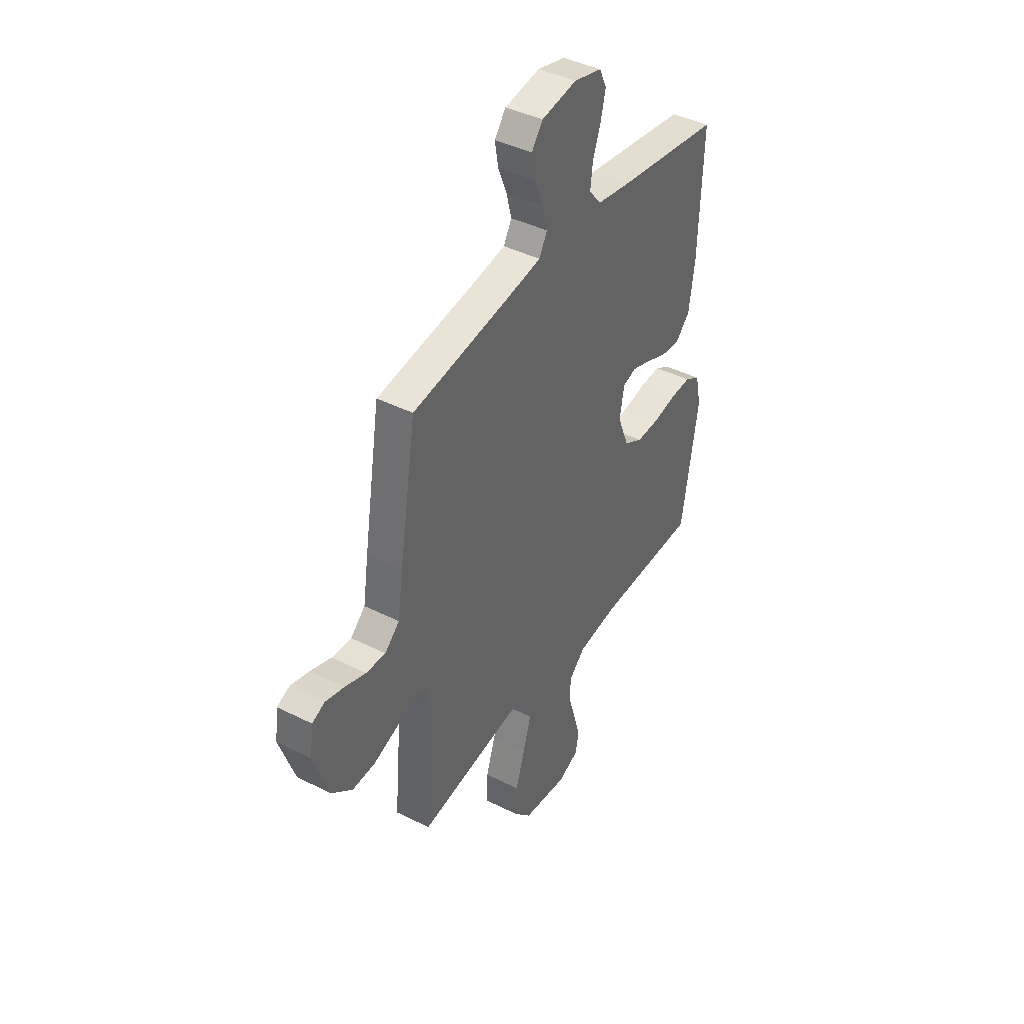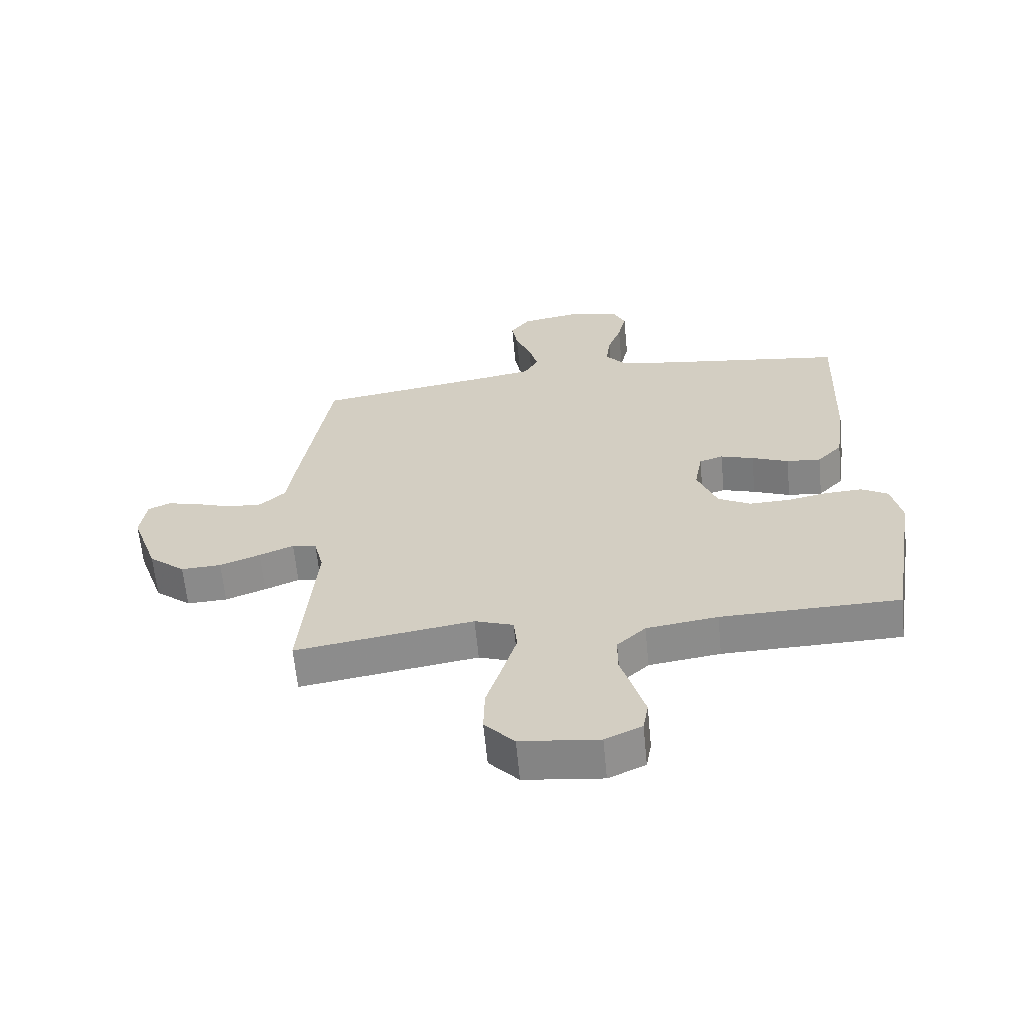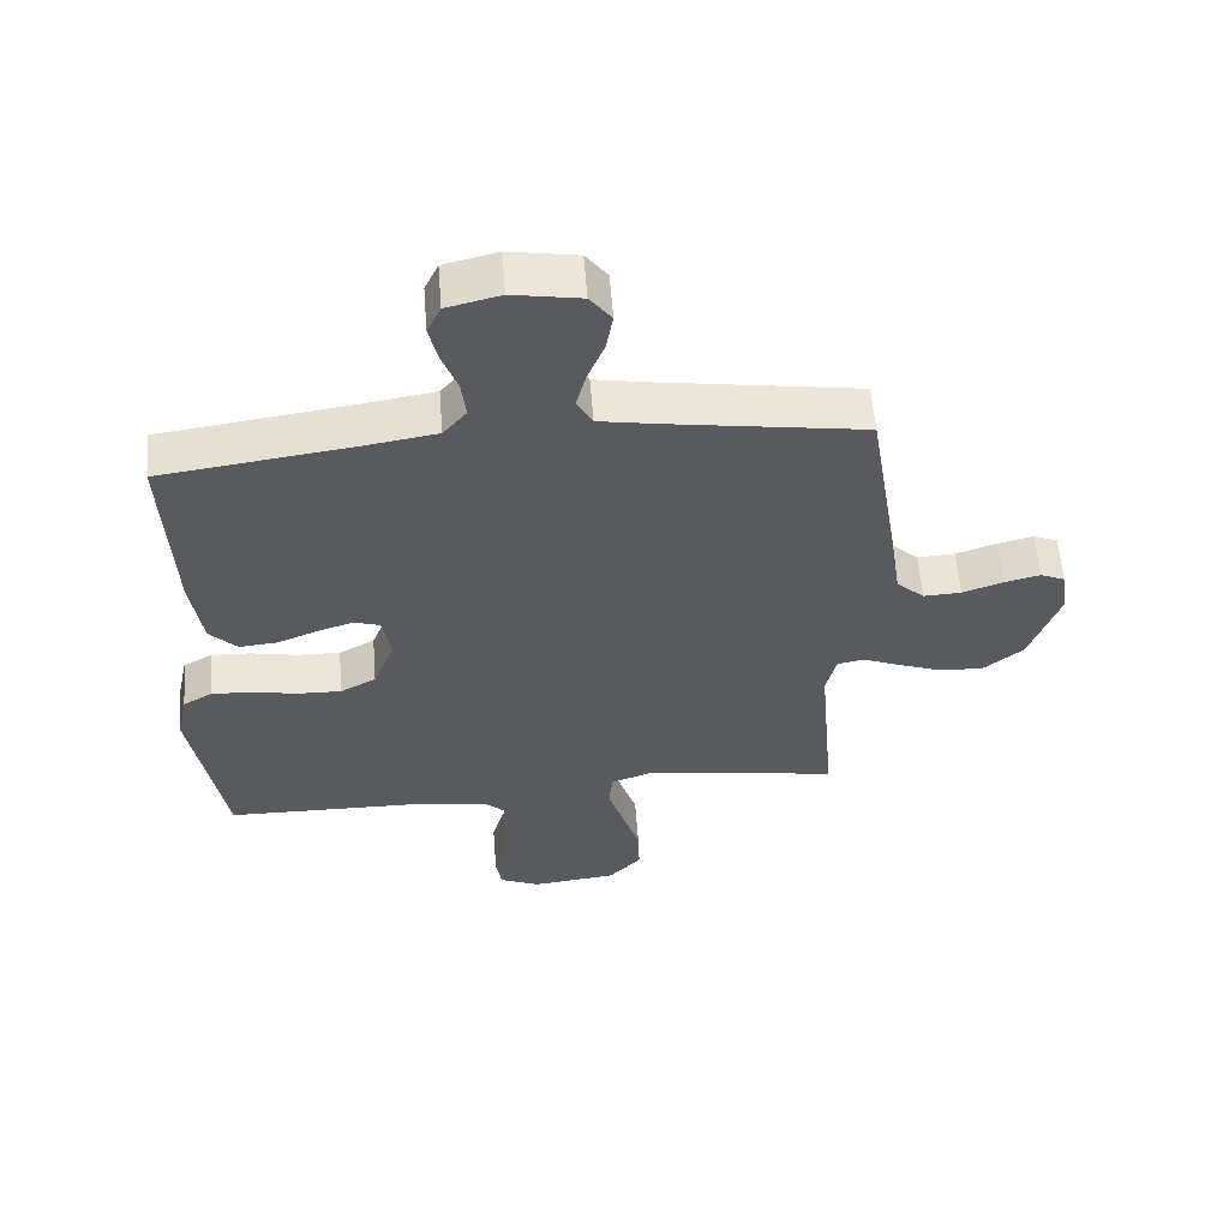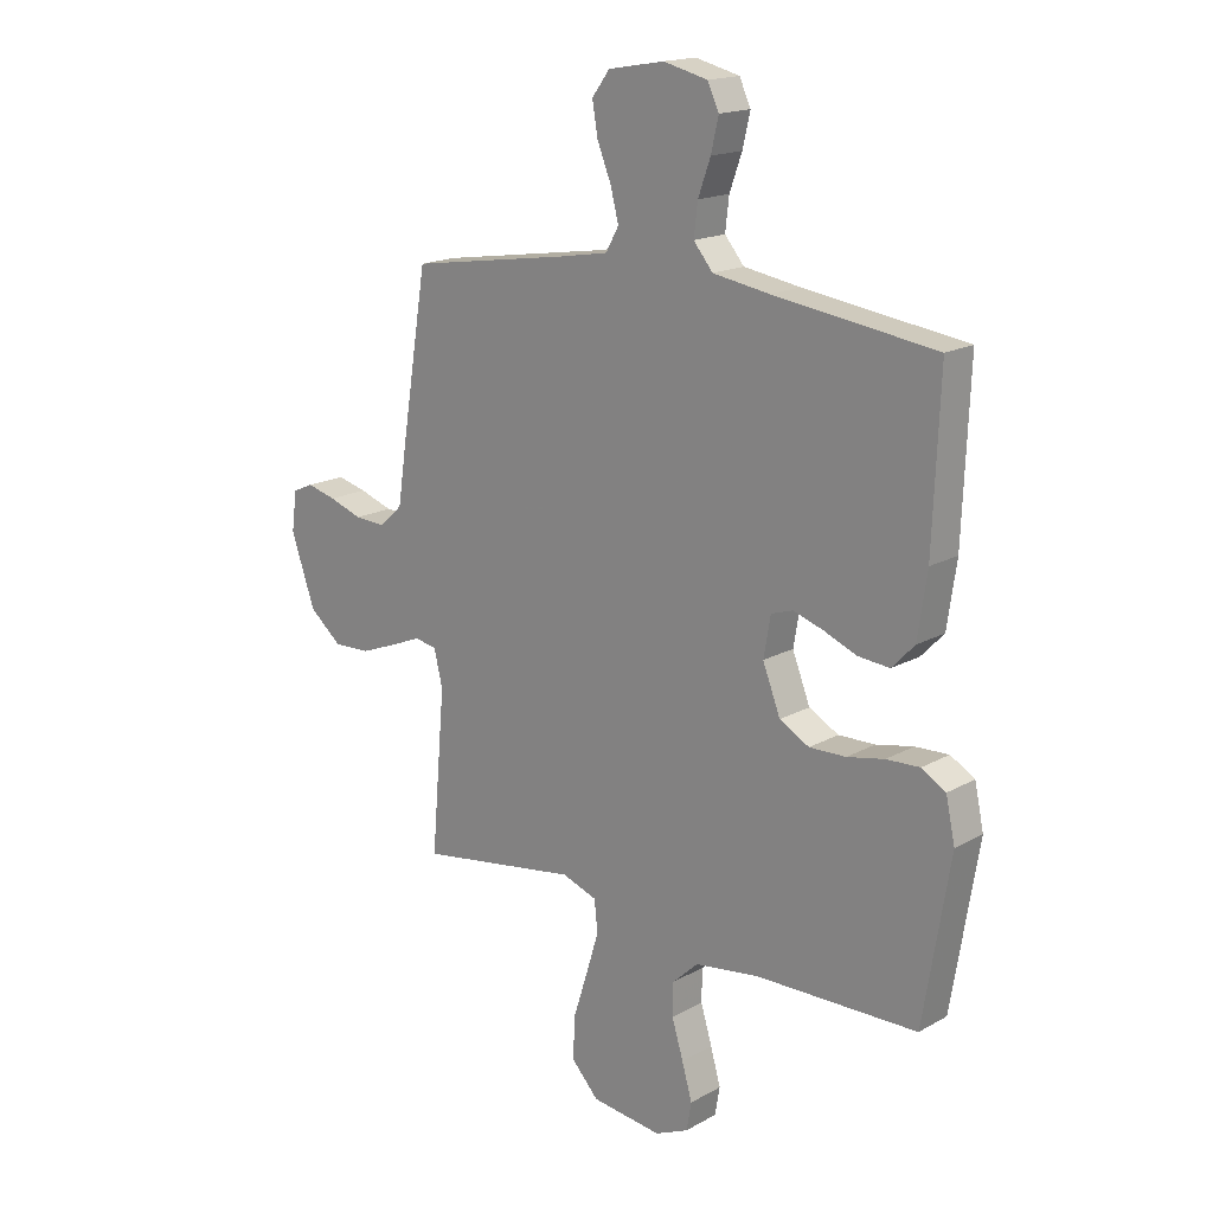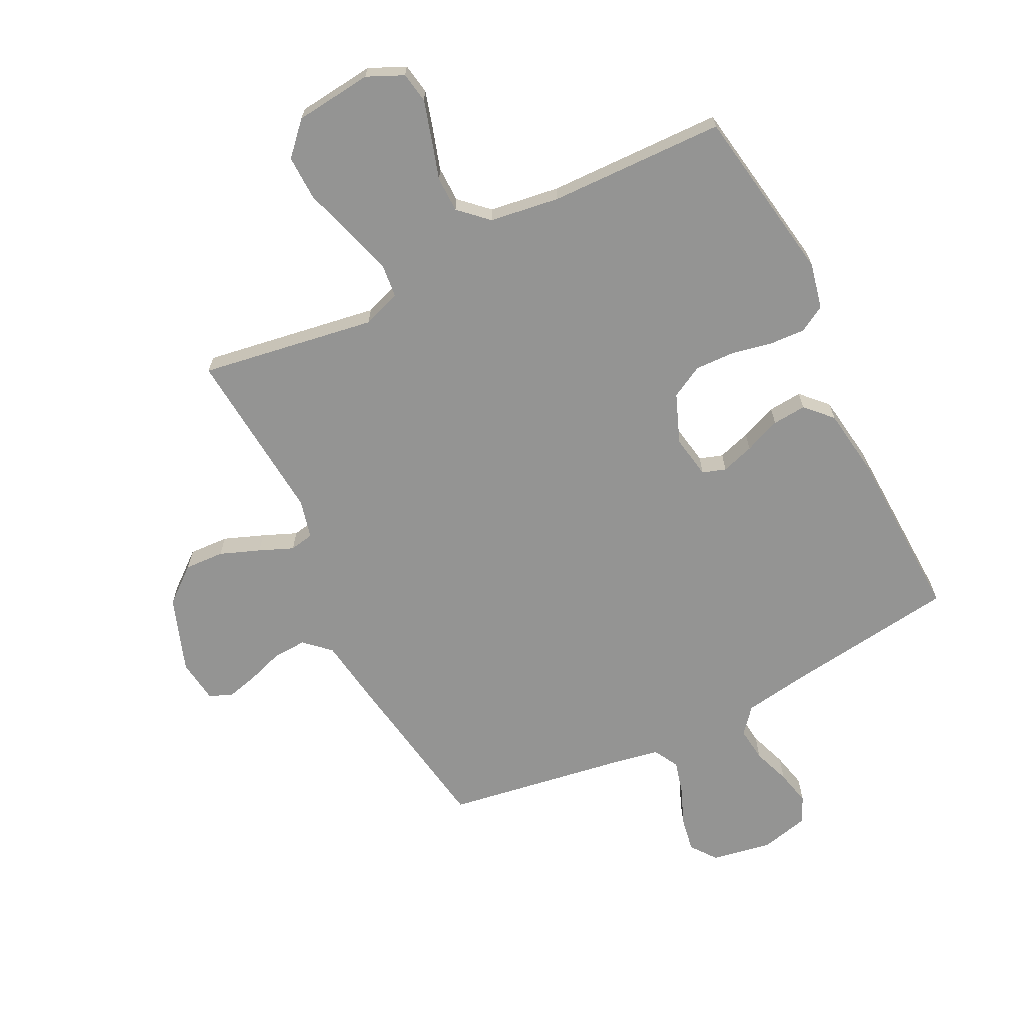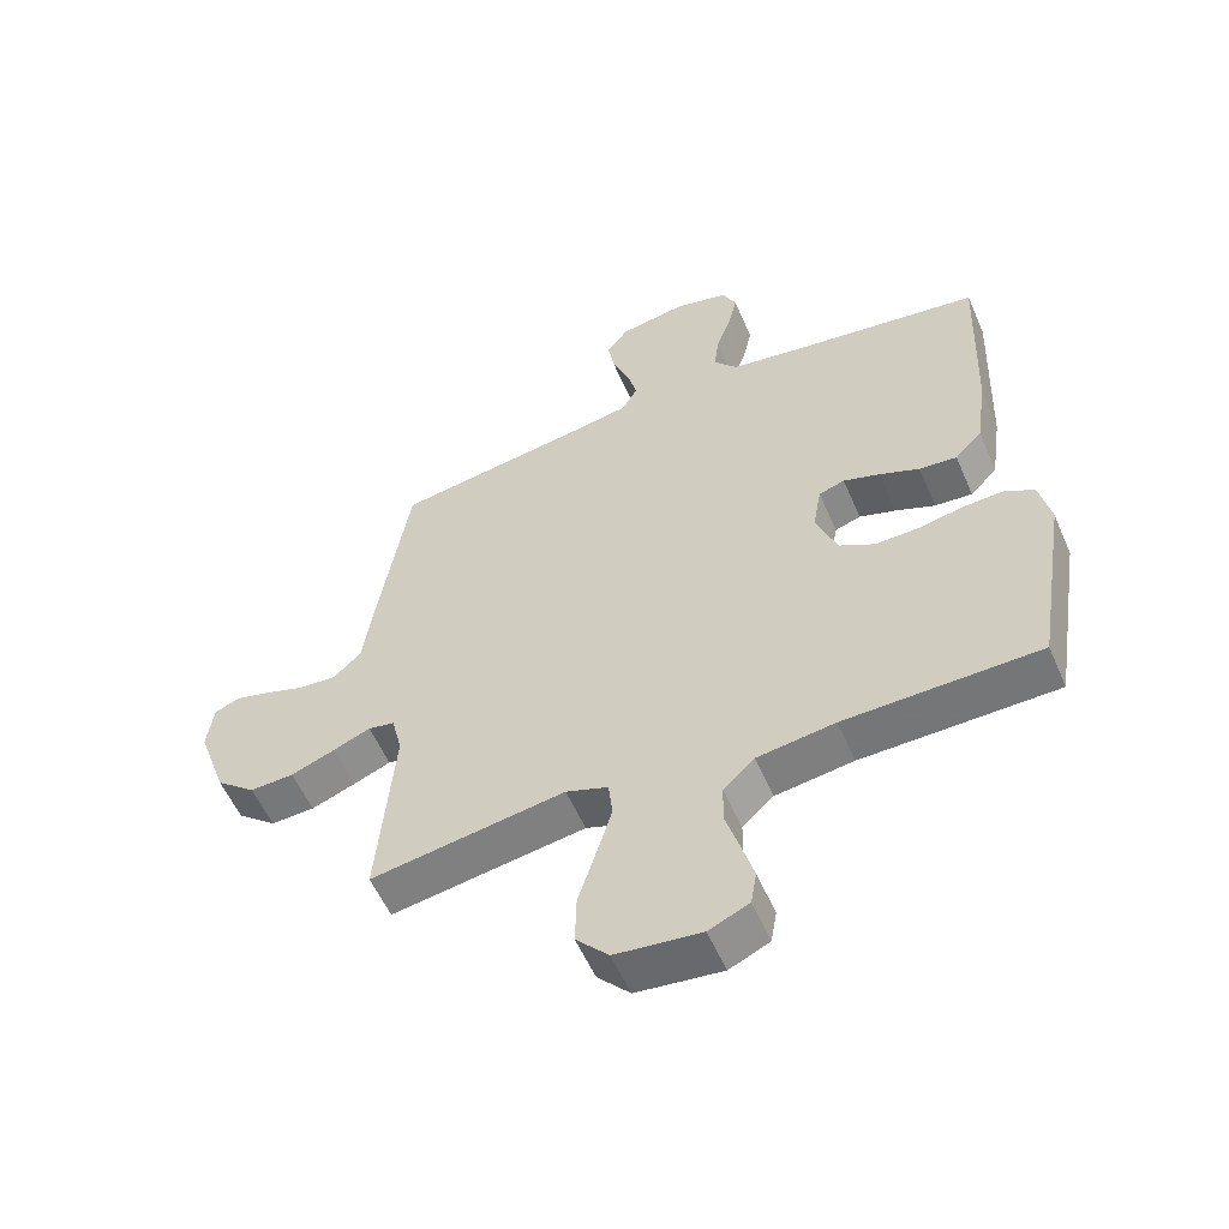
<metadata>
{"format":"obj","ext":"obj","renderer":"f3d","projection":"perspective","resolution":1024,"background":"white","views":[{"elev":41.5,"azim":121.4,"up":"+Z"},{"elev":-63.0,"azim":-174.5,"up":"+Z"},{"elev":58.5,"azim":-4.5,"up":"+Z"},{"elev":17.3,"azim":-137.8,"up":"+Z"},{"elev":-67.0,"azim":-153.6,"up":"+Y"},{"elev":-56.1,"azim":-156.7,"up":"+Z"}]}
</metadata>
<code>
v -0.5 0.07 0.5
v -0.2 0.07 0.541
v -0.095 0.07 0.558
v -0.059 0.07 0.601
v -0.066 0.07 0.66
v -0.089 0.07 0.724
v -0.103 0.07 0.784
v -0.082 0.07 0.829
v 0 0.07 0.849
v 0.104 0.07 0.831
v 0.137 0.07 0.787
v 0.127 0.07 0.728
v 0.101 0.07 0.664
v 0.086 0.07 0.606
v 0.11 0.07 0.563
v 0.2 0.07 0.547
v 0.5 0.07 0.5
v 0.549 0.07 0.2
v 0.565 0.07 0.093
v 0.608 0.07 0.053
v 0.666 0.07 0.056
v 0.728 0.07 0.077
v 0.783 0.07 0.091
v 0.821 0.07 0.074
v 0.831 0.07 0
v 0.786 0.07 -0.129
v 0.725 0.07 -0.179
v 0.657 0.07 -0.176
v 0.589 0.07 -0.15
v 0.531 0.07 -0.126
v 0.49 0.07 -0.134
v 0.474 0.07 -0.2
v 0.5 0.07 -0.5
v 0.2 0.07 -0.453
v 0.135 0.07 -0.476
v 0.129 0.07 -0.534
v 0.153 0.07 -0.613
v 0.18 0.07 -0.698
v 0.182 0.07 -0.775
v 0.132 0.07 -0.829
v 0 0.07 -0.844
v -0.062 0.07 -0.816
v -0.071 0.07 -0.764
v -0.052 0.07 -0.698
v -0.031 0.07 -0.629
v -0.032 0.07 -0.568
v -0.08 0.07 -0.523
v -0.2 0.07 -0.506
v -0.5 0.07 -0.5
v -0.549 0.07 -0.2
v -0.532 0.07 -0.121
v -0.487 0.07 -0.095
v -0.425 0.07 -0.098
v -0.356 0.07 -0.112
v -0.288 0.07 -0.114
v -0.233 0.07 -0.084
v -0.2 0.07 0
v -0.213 0.07 0.074
v -0.253 0.07 0.087
v -0.309 0.07 0.069
v -0.371 0.07 0.044
v -0.429 0.07 0.039
v -0.471 0.07 0.083
v -0.488 0.07 0.2
v -0.5 0 0.5
v -0.2 0 0.541
v -0.095 0 0.558
v -0.059 0 0.601
v -0.066 0 0.66
v -0.089 0 0.724
v -0.103 0 0.784
v -0.082 0 0.829
v 0 0 0.849
v 0.104 0 0.831
v 0.137 0 0.787
v 0.127 0 0.728
v 0.101 0 0.664
v 0.086 0 0.606
v 0.11 0 0.563
v 0.2 0 0.547
v 0.5 0 0.5
v 0.549 0 0.2
v 0.565 0 0.093
v 0.608 0 0.053
v 0.666 0 0.056
v 0.728 0 0.077
v 0.783 0 0.091
v 0.821 0 0.074
v 0.831 0 0
v 0.786 0 -0.129
v 0.725 0 -0.179
v 0.657 0 -0.176
v 0.589 0 -0.15
v 0.531 0 -0.126
v 0.49 0 -0.134
v 0.474 0 -0.2
v 0.5 0 -0.5
v 0.2 0 -0.453
v 0.135 0 -0.476
v 0.129 0 -0.534
v 0.153 0 -0.613
v 0.18 0 -0.698
v 0.182 0 -0.775
v 0.132 0 -0.829
v 0 0 -0.844
v -0.062 0 -0.816
v -0.071 0 -0.764
v -0.052 0 -0.698
v -0.031 0 -0.629
v -0.032 0 -0.568
v -0.08 0 -0.523
v -0.2 0 -0.506
v -0.5 0 -0.5
v -0.549 0 -0.2
v -0.532 0 -0.121
v -0.487 0 -0.095
v -0.425 0 -0.098
v -0.356 0 -0.112
v -0.288 0 -0.114
v -0.233 0 -0.084
v -0.2 0 0
v -0.213 0 0.074
v -0.253 0 0.087
v -0.309 0 0.069
v -0.371 0 0.044
v -0.429 0 0.039
v -0.471 0 0.083
v -0.488 0 0.2
f 64 1 2
f 63 64 2
f 62 63 2
f 61 62 2
f 60 61 2
f 59 60 2 3
f 58 59 3 4
f 57 58 4
f 52 53 54
f 51 52 54
f 50 51 54
f 49 50 54
f 48 49 54
f 47 48 54 55
f 46 47 55 56
f 43 44 45
f 42 43 45
f 41 42 45
f 40 41 45
f 39 40 45
f 38 39 45
f 37 38 45
f 36 37 45 46
f 46 56 57
f 36 46 57
f 35 36 57
f 32 33 34
f 35 57 4
f 34 35 4
f 32 34 4
f 31 32 4
f 28 29 30
f 27 28 30
f 26 27 30
f 25 26 30
f 24 25 30
f 23 24 30
f 22 23 30
f 21 22 30
f 16 17 18 19
f 15 16 19
f 11 12 13
f 10 11 13
f 9 10 13
f 8 9 13
f 7 8 13
f 6 7 13
f 5 6 13
f 5 13 14
f 4 5 14 15
f 20 21 30 31
f 19 20 31 4
f 4 15 19
f 66 65 128
f 66 128 127
f 66 127 126
f 66 126 125
f 66 125 124
f 67 66 124 123
f 68 67 123 122
f 68 122 121
f 118 117 116
f 118 116 115
f 118 115 114
f 118 114 113
f 118 113 112
f 119 118 112 111
f 120 119 111 110
f 109 108 107
f 109 107 106
f 109 106 105
f 109 105 104
f 109 104 103
f 109 103 102
f 109 102 101
f 110 109 101 100
f 121 120 110
f 121 110 100
f 121 100 99
f 98 97 96
f 68 121 99
f 68 99 98
f 68 98 96
f 68 96 95
f 94 93 92
f 94 92 91
f 94 91 90
f 94 90 89
f 94 89 88
f 94 88 87
f 94 87 86
f 94 86 85
f 83 82 81 80
f 83 80 79
f 77 76 75
f 77 75 74
f 77 74 73
f 77 73 72
f 77 72 71
f 77 71 70
f 77 70 69
f 78 77 69
f 79 78 69 68
f 95 94 85 84
f 68 95 84 83
f 83 79 68
f 1 65 66 2
f 2 66 67 3
f 3 67 68 4
f 4 68 69 5
f 5 69 70 6
f 6 70 71 7
f 7 71 72 8
f 8 72 73 9
f 9 73 74 10
f 10 74 75 11
f 11 75 76 12
f 12 76 77 13
f 13 77 78 14
f 14 78 79 15
f 15 79 80 16
f 16 80 81 17
f 17 81 82 18
f 18 82 83 19
f 19 83 84 20
f 20 84 85 21
f 21 85 86 22
f 22 86 87 23
f 23 87 88 24
f 24 88 89 25
f 25 89 90 26
f 26 90 91 27
f 27 91 92 28
f 28 92 93 29
f 29 93 94 30
f 30 94 95 31
f 31 95 96 32
f 32 96 97 33
f 33 97 98 34
f 34 98 99 35
f 35 99 100 36
f 36 100 101 37
f 37 101 102 38
f 38 102 103 39
f 39 103 104 40
f 40 104 105 41
f 41 105 106 42
f 42 106 107 43
f 43 107 108 44
f 44 108 109 45
f 45 109 110 46
f 46 110 111 47
f 47 111 112 48
f 48 112 113 49
f 49 113 114 50
f 50 114 115 51
f 51 115 116 52
f 52 116 117 53
f 53 117 118 54
f 54 118 119 55
f 55 119 120 56
f 56 120 121 57
f 57 121 122 58
f 58 122 123 59
f 59 123 124 60
f 60 124 125 61
f 61 125 126 62
f 62 126 127 63
f 63 127 128 64
f 64 128 65 1

</code>
